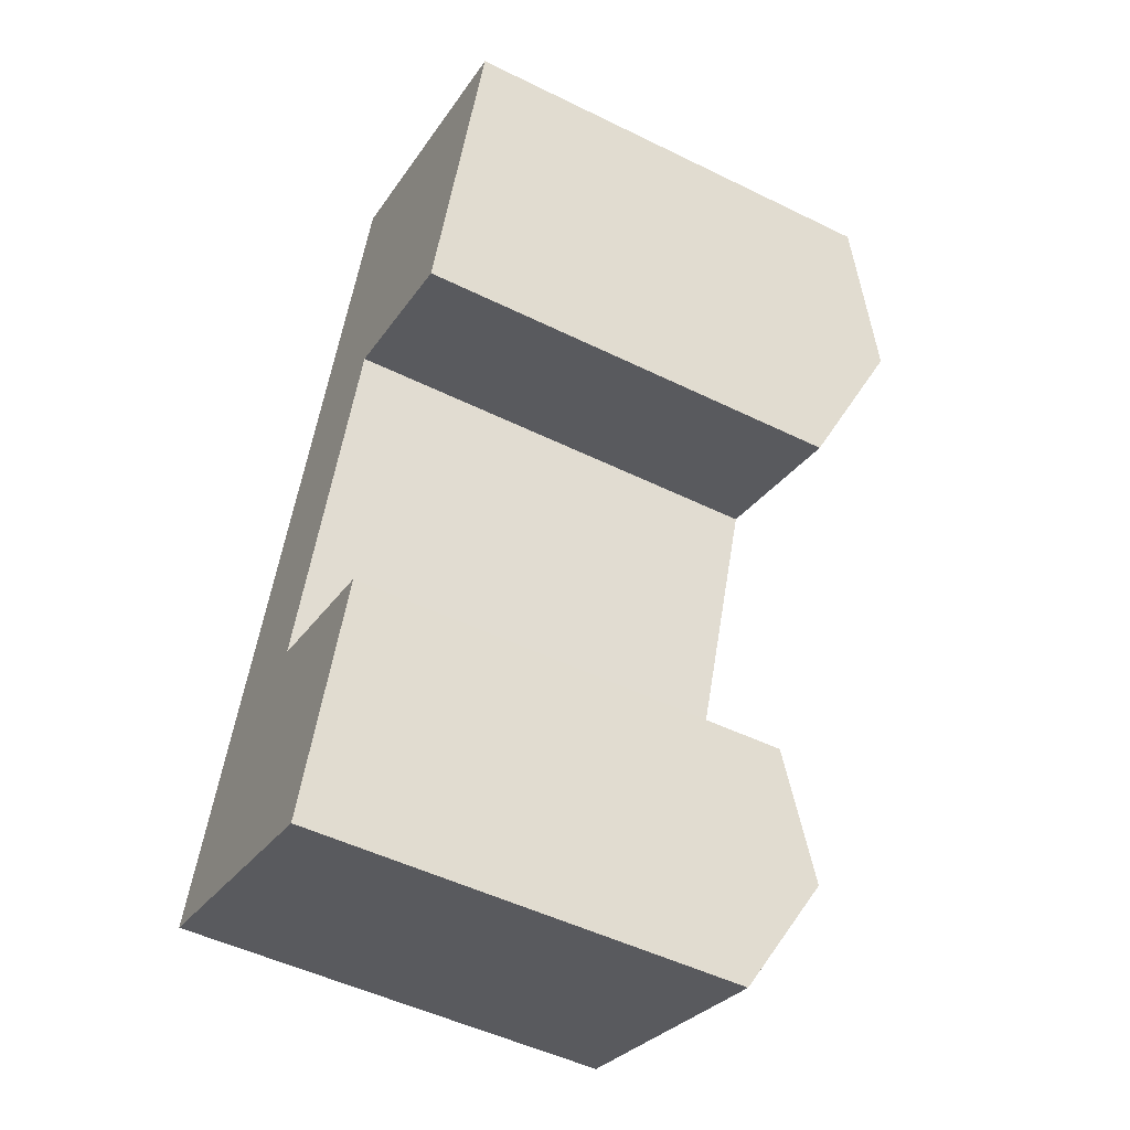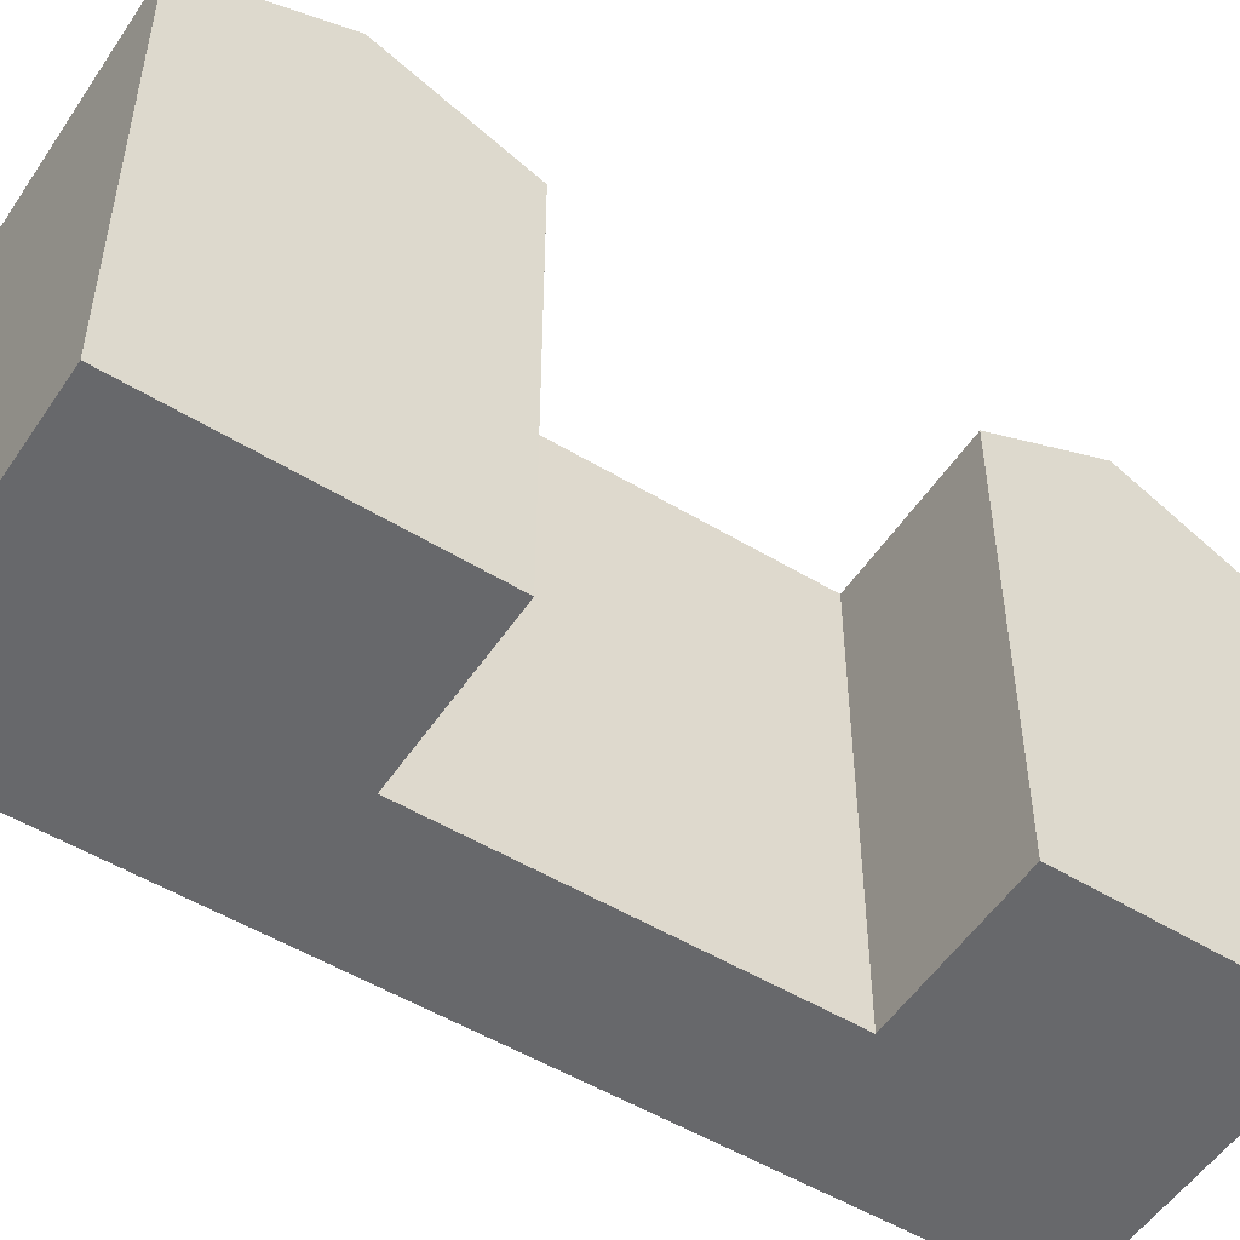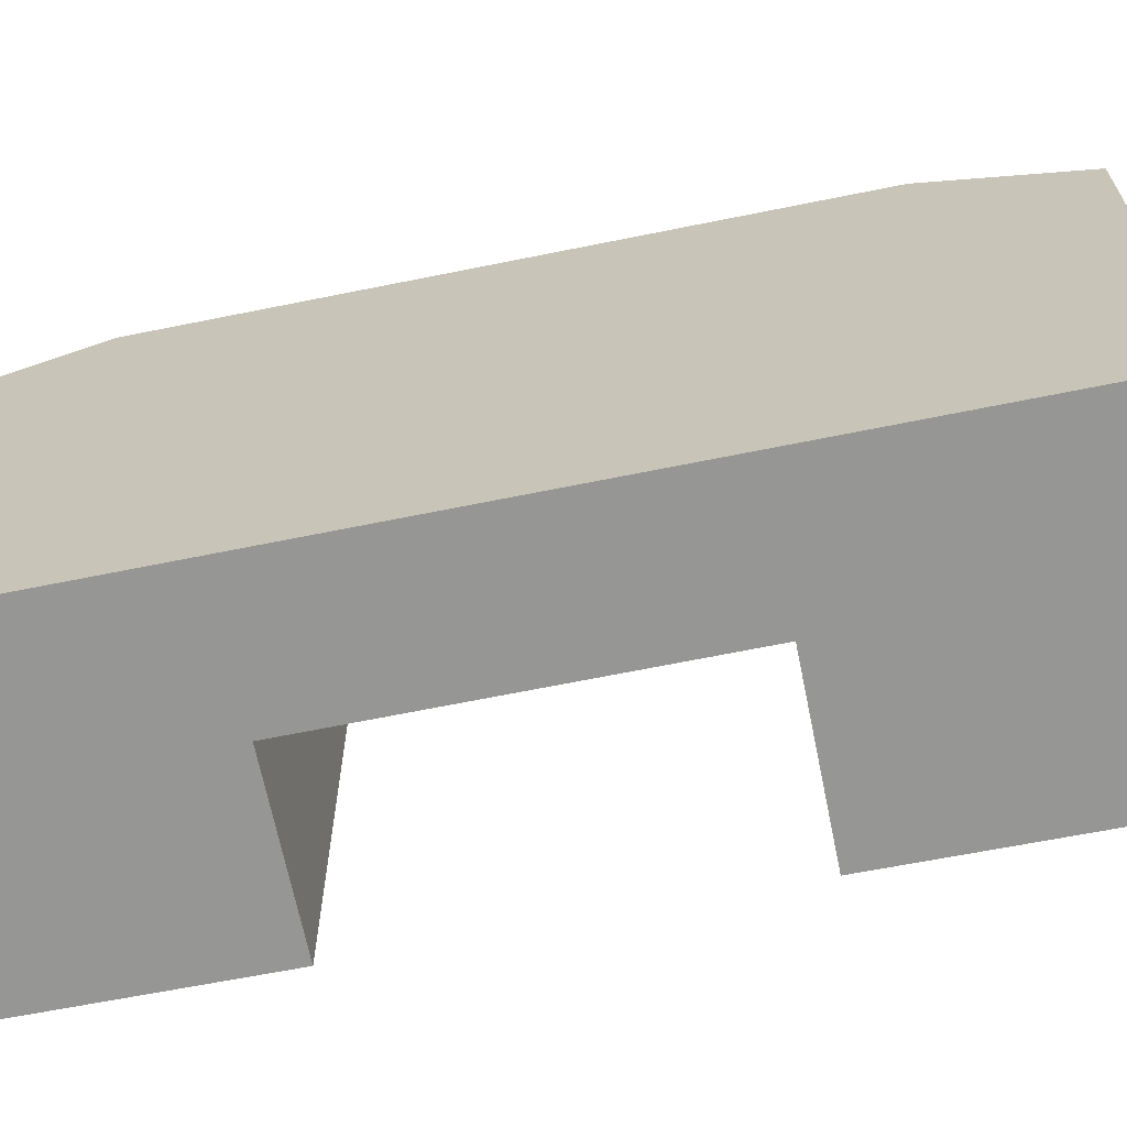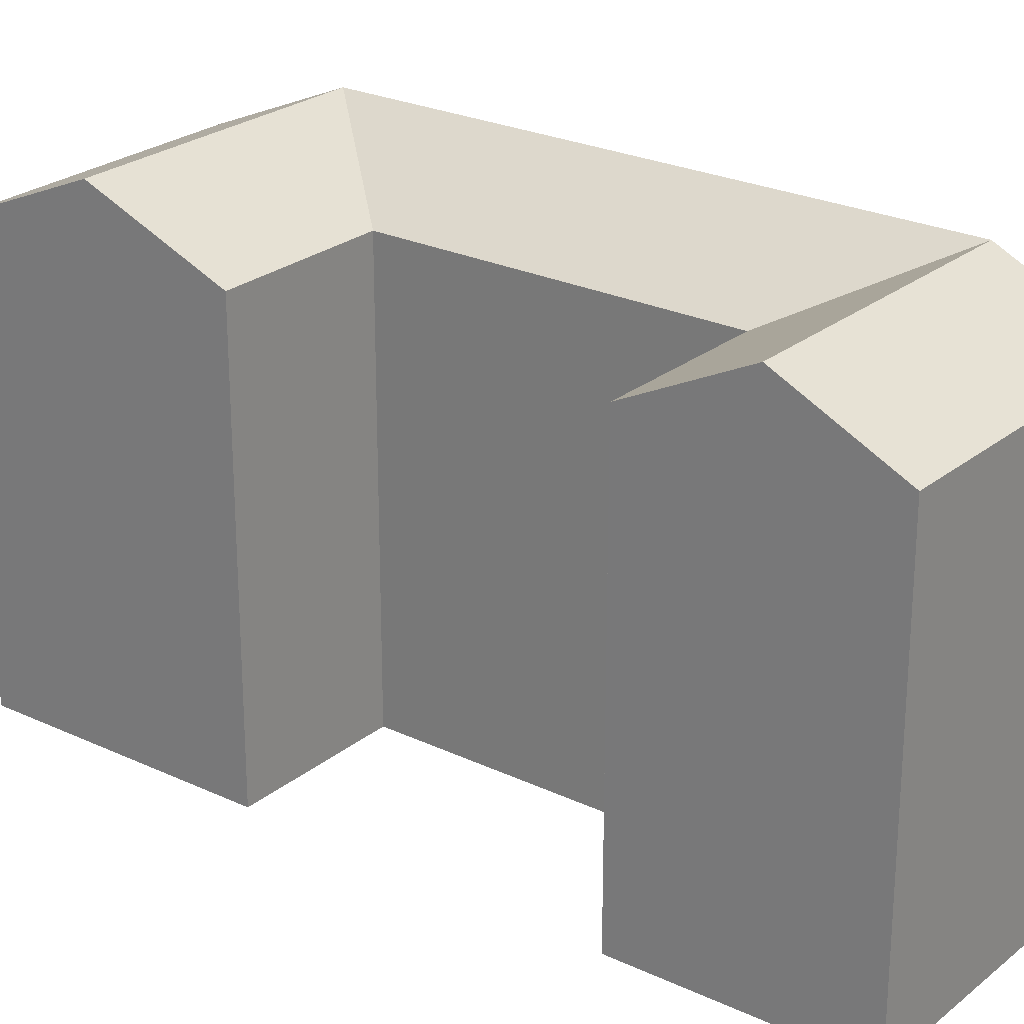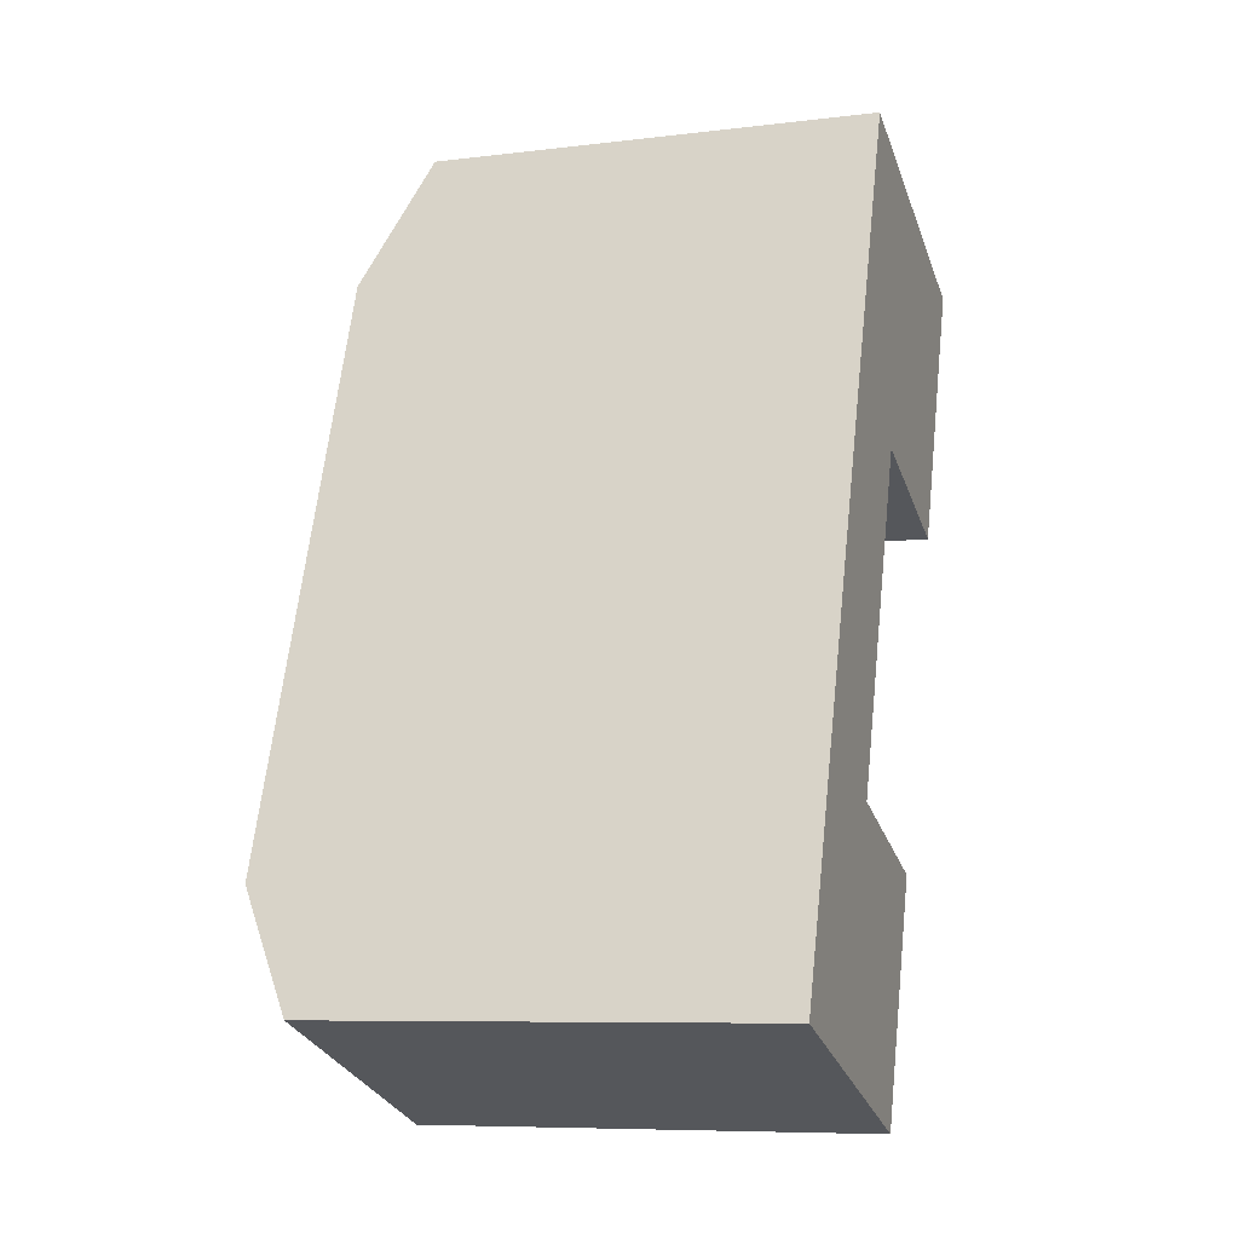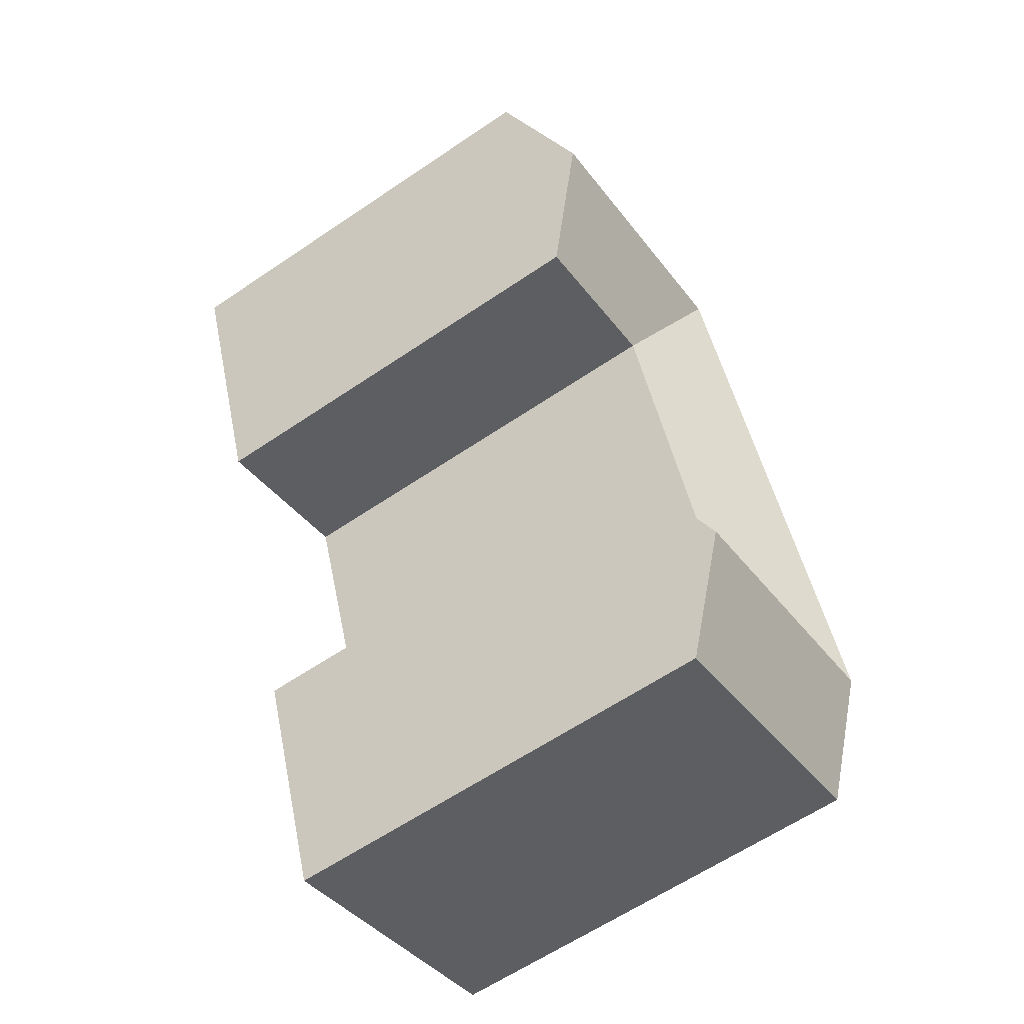
<metadata>
{"format":"obj","ext":"obj","renderer":"f3d","projection":"perspective","resolution":1024,"background":"white","views":[{"elev":-50.0,"azim":61.6,"up":"+Z"},{"elev":-52.5,"azim":76.9,"up":"+Y"},{"elev":-67.7,"azim":-58.7,"up":"+Y"},{"elev":24.9,"azim":147.6,"up":"+Y"},{"elev":-8.1,"azim":-71.4,"up":"+Z"},{"elev":-61.8,"azim":124.6,"up":"+Z"}]}
</metadata>
<code>
v  6.165 22.19 -2.198
v  13.92 3.038e-16 -4.961
v  6.164 1.346e-16 -2.198
v  13.92 22.19 -4.962
v  18.11 -3.89e-16 6.353
v  18.11 22.19 6.353
v  16.01 25.13 0.6954
v  10.26 22.19 9.151
v  10.26 -5.604e-16 9.152
v  16.24 22.19 25.7
v  24.22 -1.398e-15 22.82
v  16.24 -1.574e-15 25.7
v  24.22 22.19 22.82
v  29.15 -2.211e-15 36.11
v  29.15 22.19 36.11
v  26.68 25.13 29.47
v  21.05 22.19 39.03
v  21.05 -2.39e-15 39.03
v  4.098 25.13 11.35
v  0 0 0
v  4.097 -6.95e-16 11.35
v  0.000474 22.19 -0.0007022
v  2.049 25.13 5.674
v  10.08 25.13 27.92
v  10.08 -1.71e-15 27.92
v  14.89 22.19 41.25
v  14.89 -2.526e-15 41.25
v  12.49 25.13 34.59
v  8.214 25.13 3.476
v  18.64 25.13 32.37
g defaultobject
f 1 2 3
f 2 1 4
f 4 5 2
f 5 4 6
f 6 4 7
f 5 8 9
f 8 5 6
f 10 11 12
f 11 10 13
f 13 14 11
f 14 13 15
f 15 13 16
f 14 17 18
f 17 14 15
f 19 20 21
f 20 19 22
f 22 19 23
f 22 3 20
f 3 22 1
f 24 21 25
f 21 24 19
f 9 10 12
f 10 9 8
f 18 26 27
f 26 18 17
f 26 25 27
f 25 26 24
f 24 26 28
f 4 29 7
f 29 4 1
f 7 8 6
f 8 7 29
f 13 30 16
f 30 13 10
f 16 17 15
f 17 16 30
f 1 23 29
f 23 1 22
f 23 8 29
f 23 19 8
f 8 24 10
f 24 8 19
f 30 26 17
f 26 30 28
f 28 10 24
f 28 30 10
f 2 9 3
f 9 2 5
f 11 18 12
f 18 11 14
f 3 21 20
f 21 3 9
f 9 25 21
f 25 9 12
f 27 12 18
f 12 27 25

</code>
